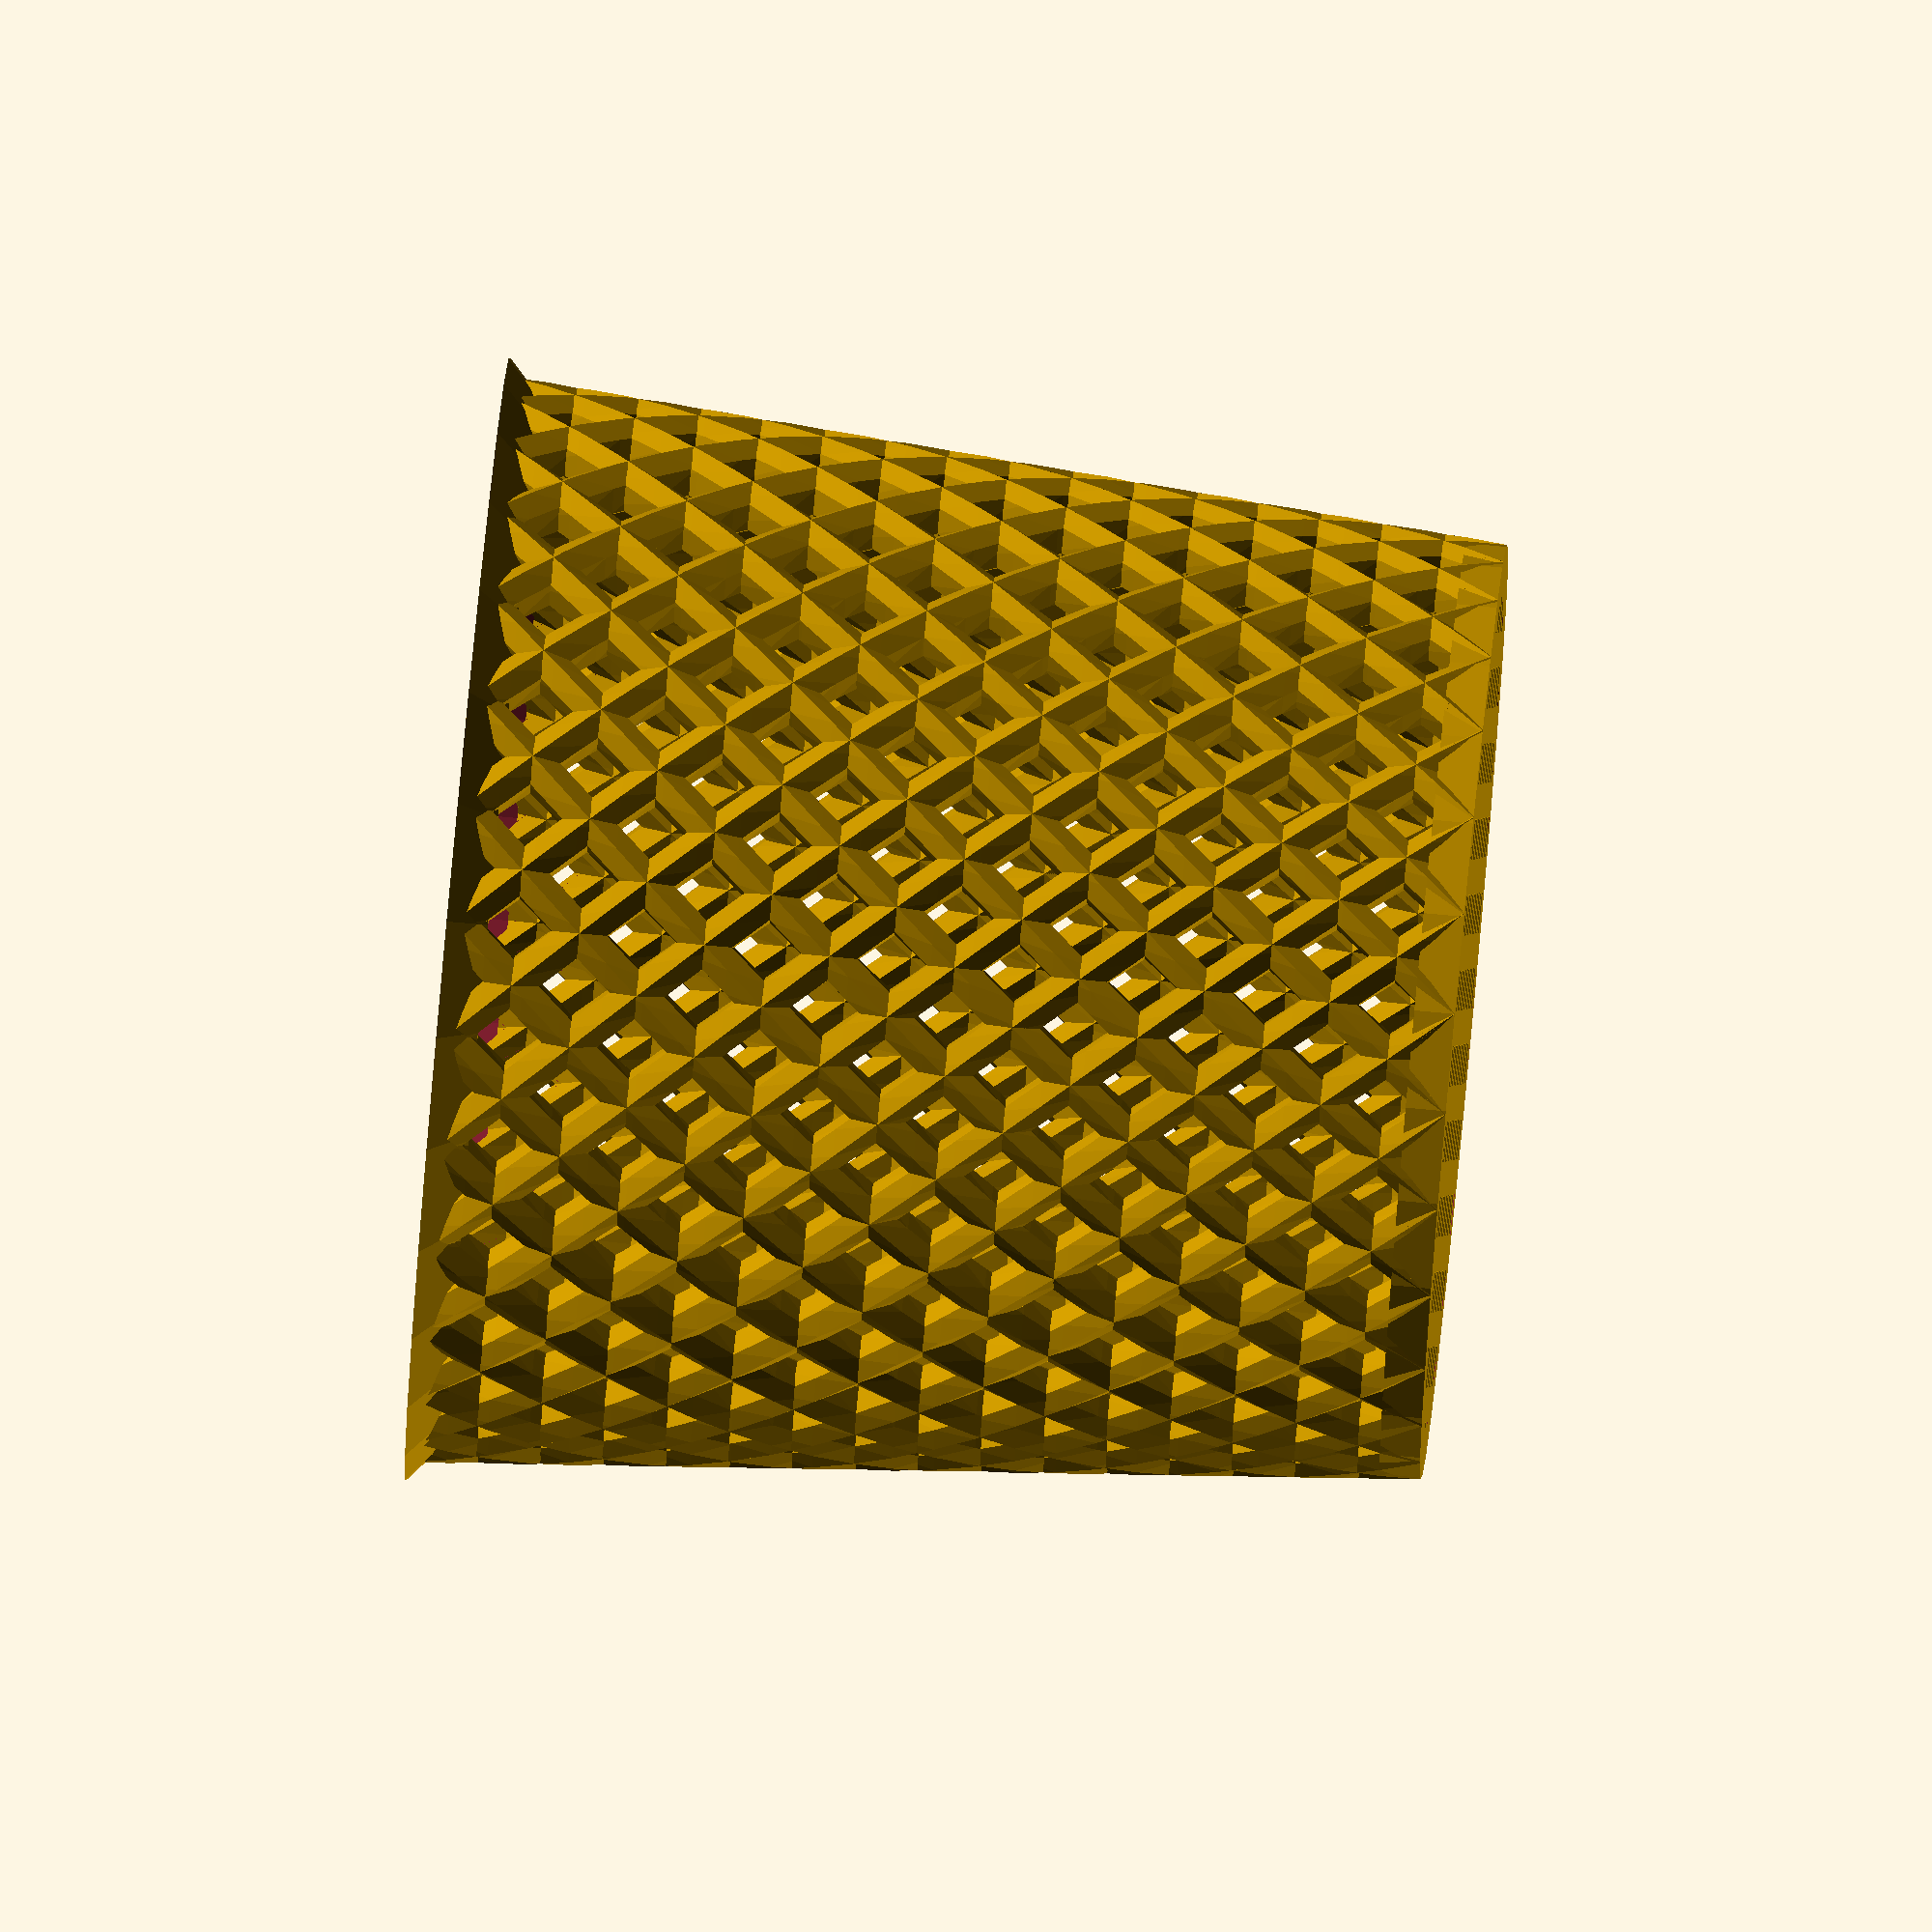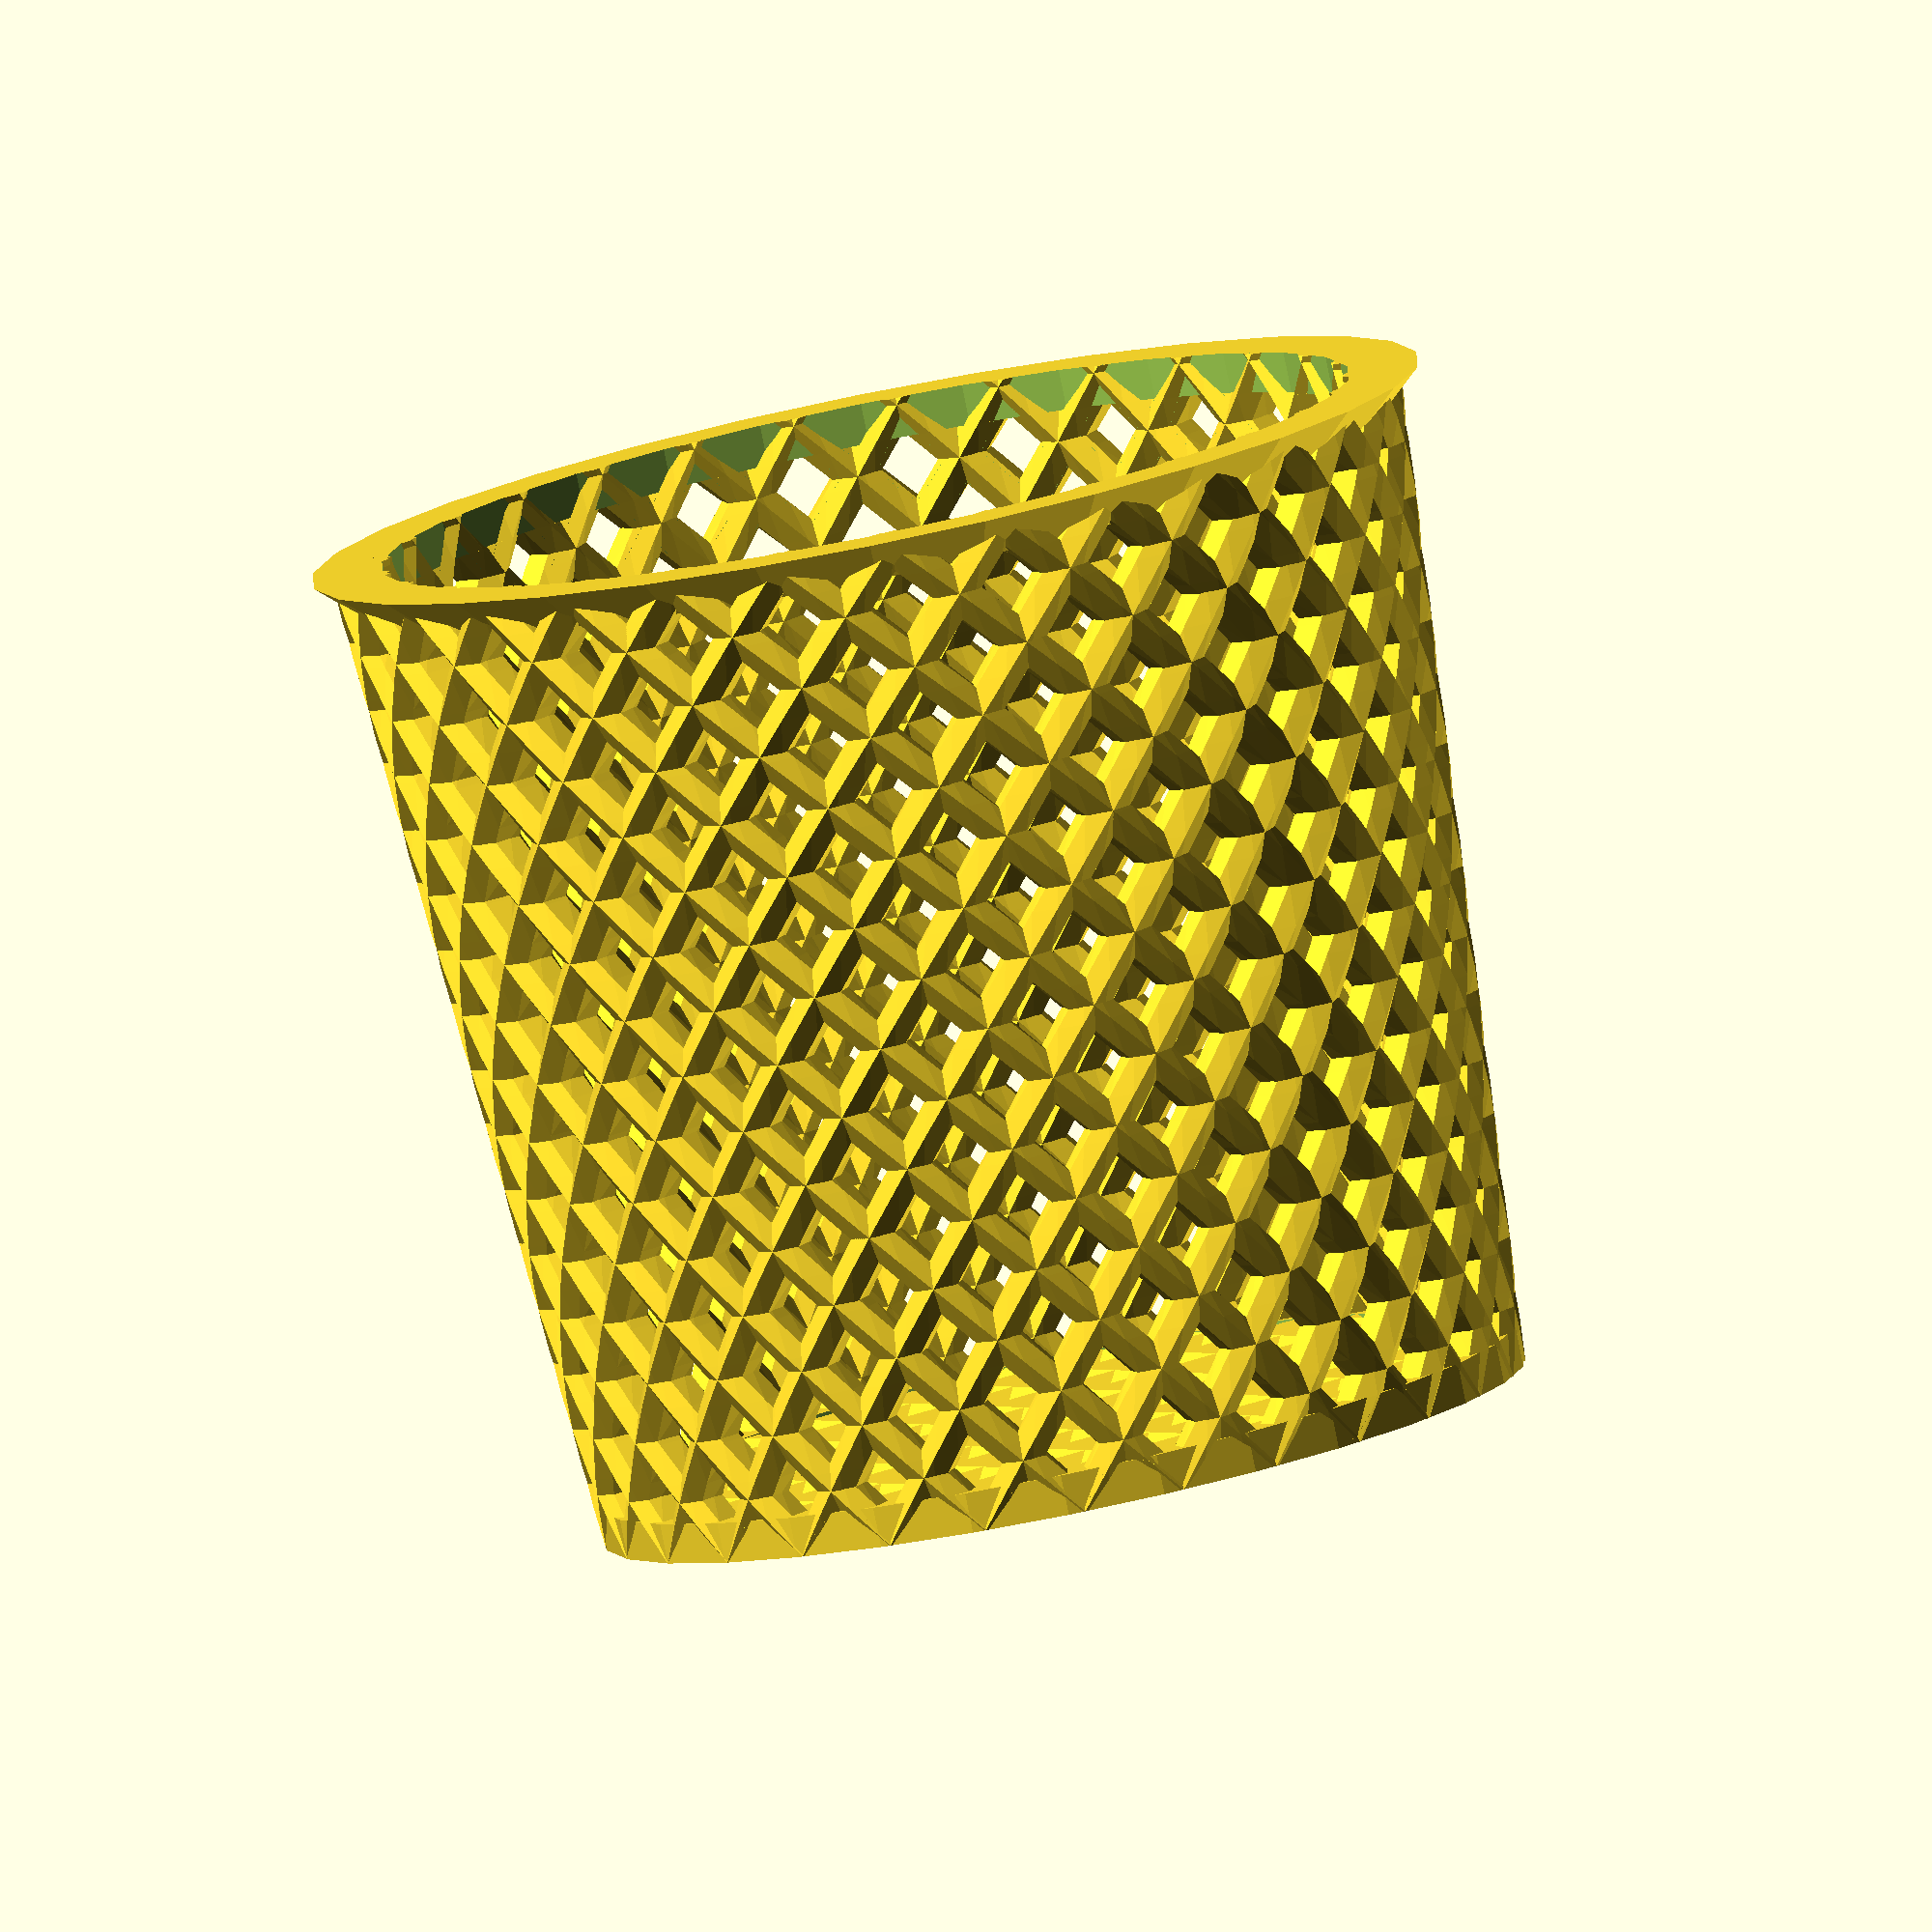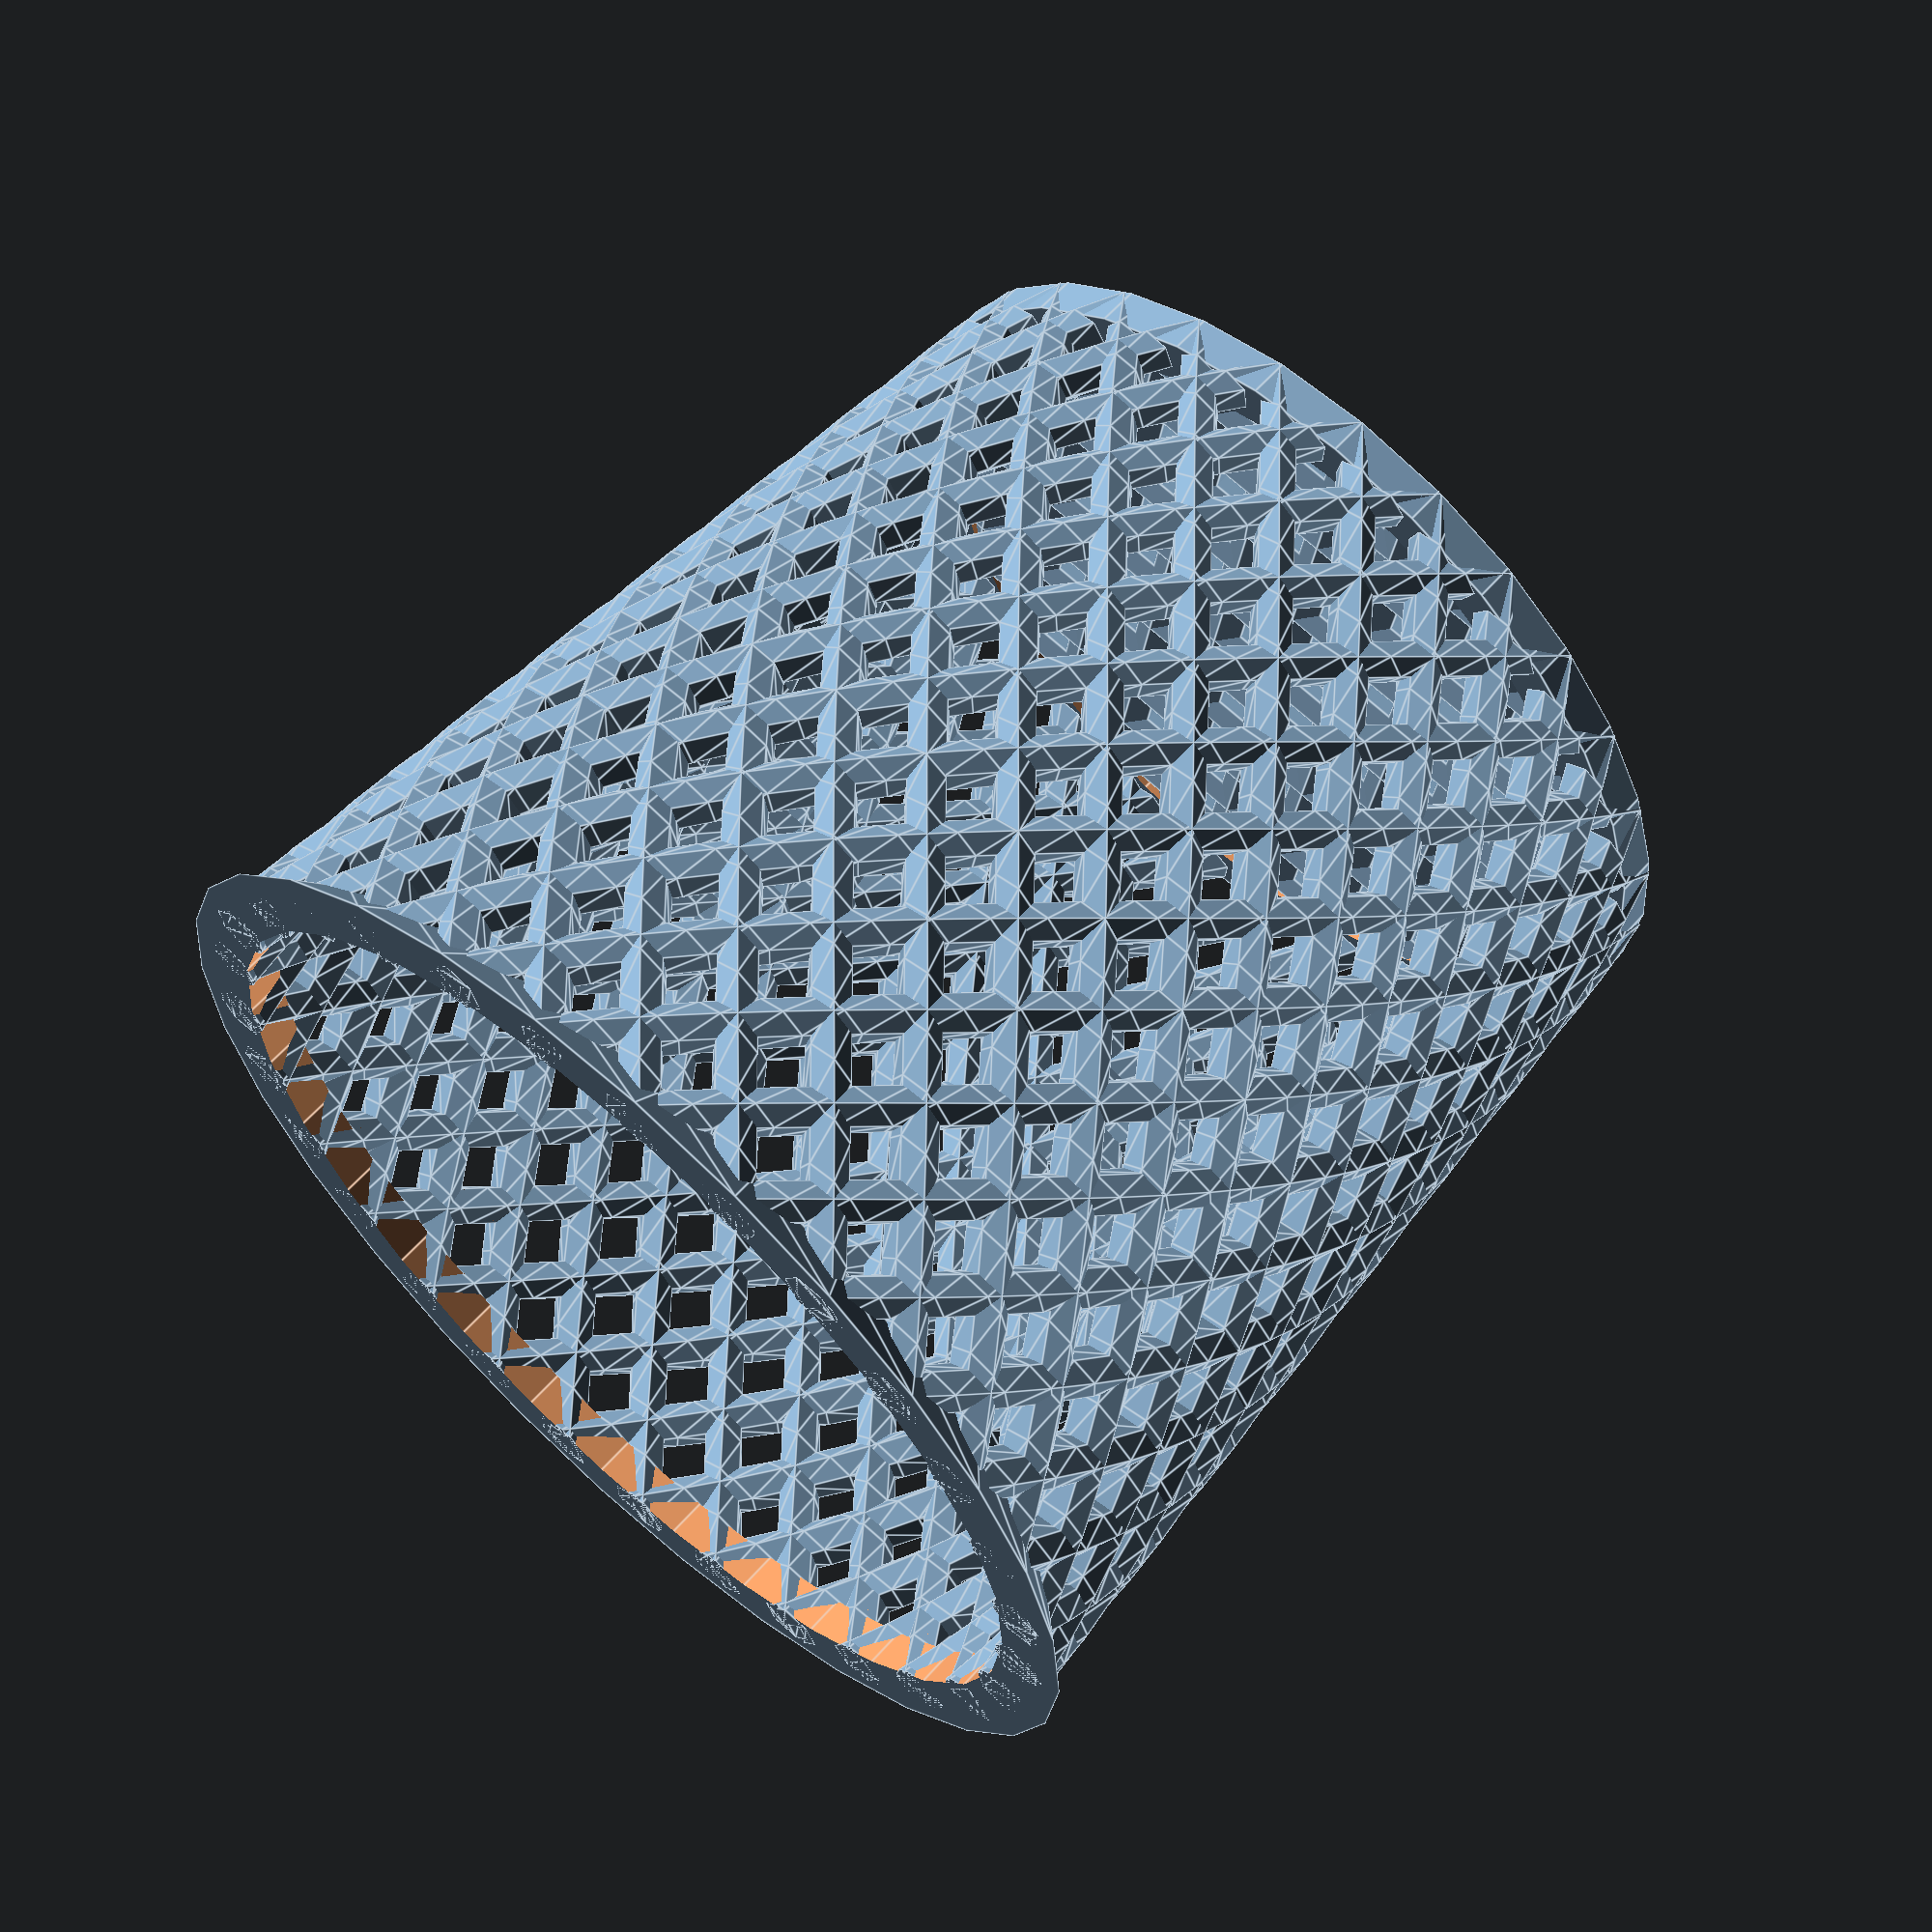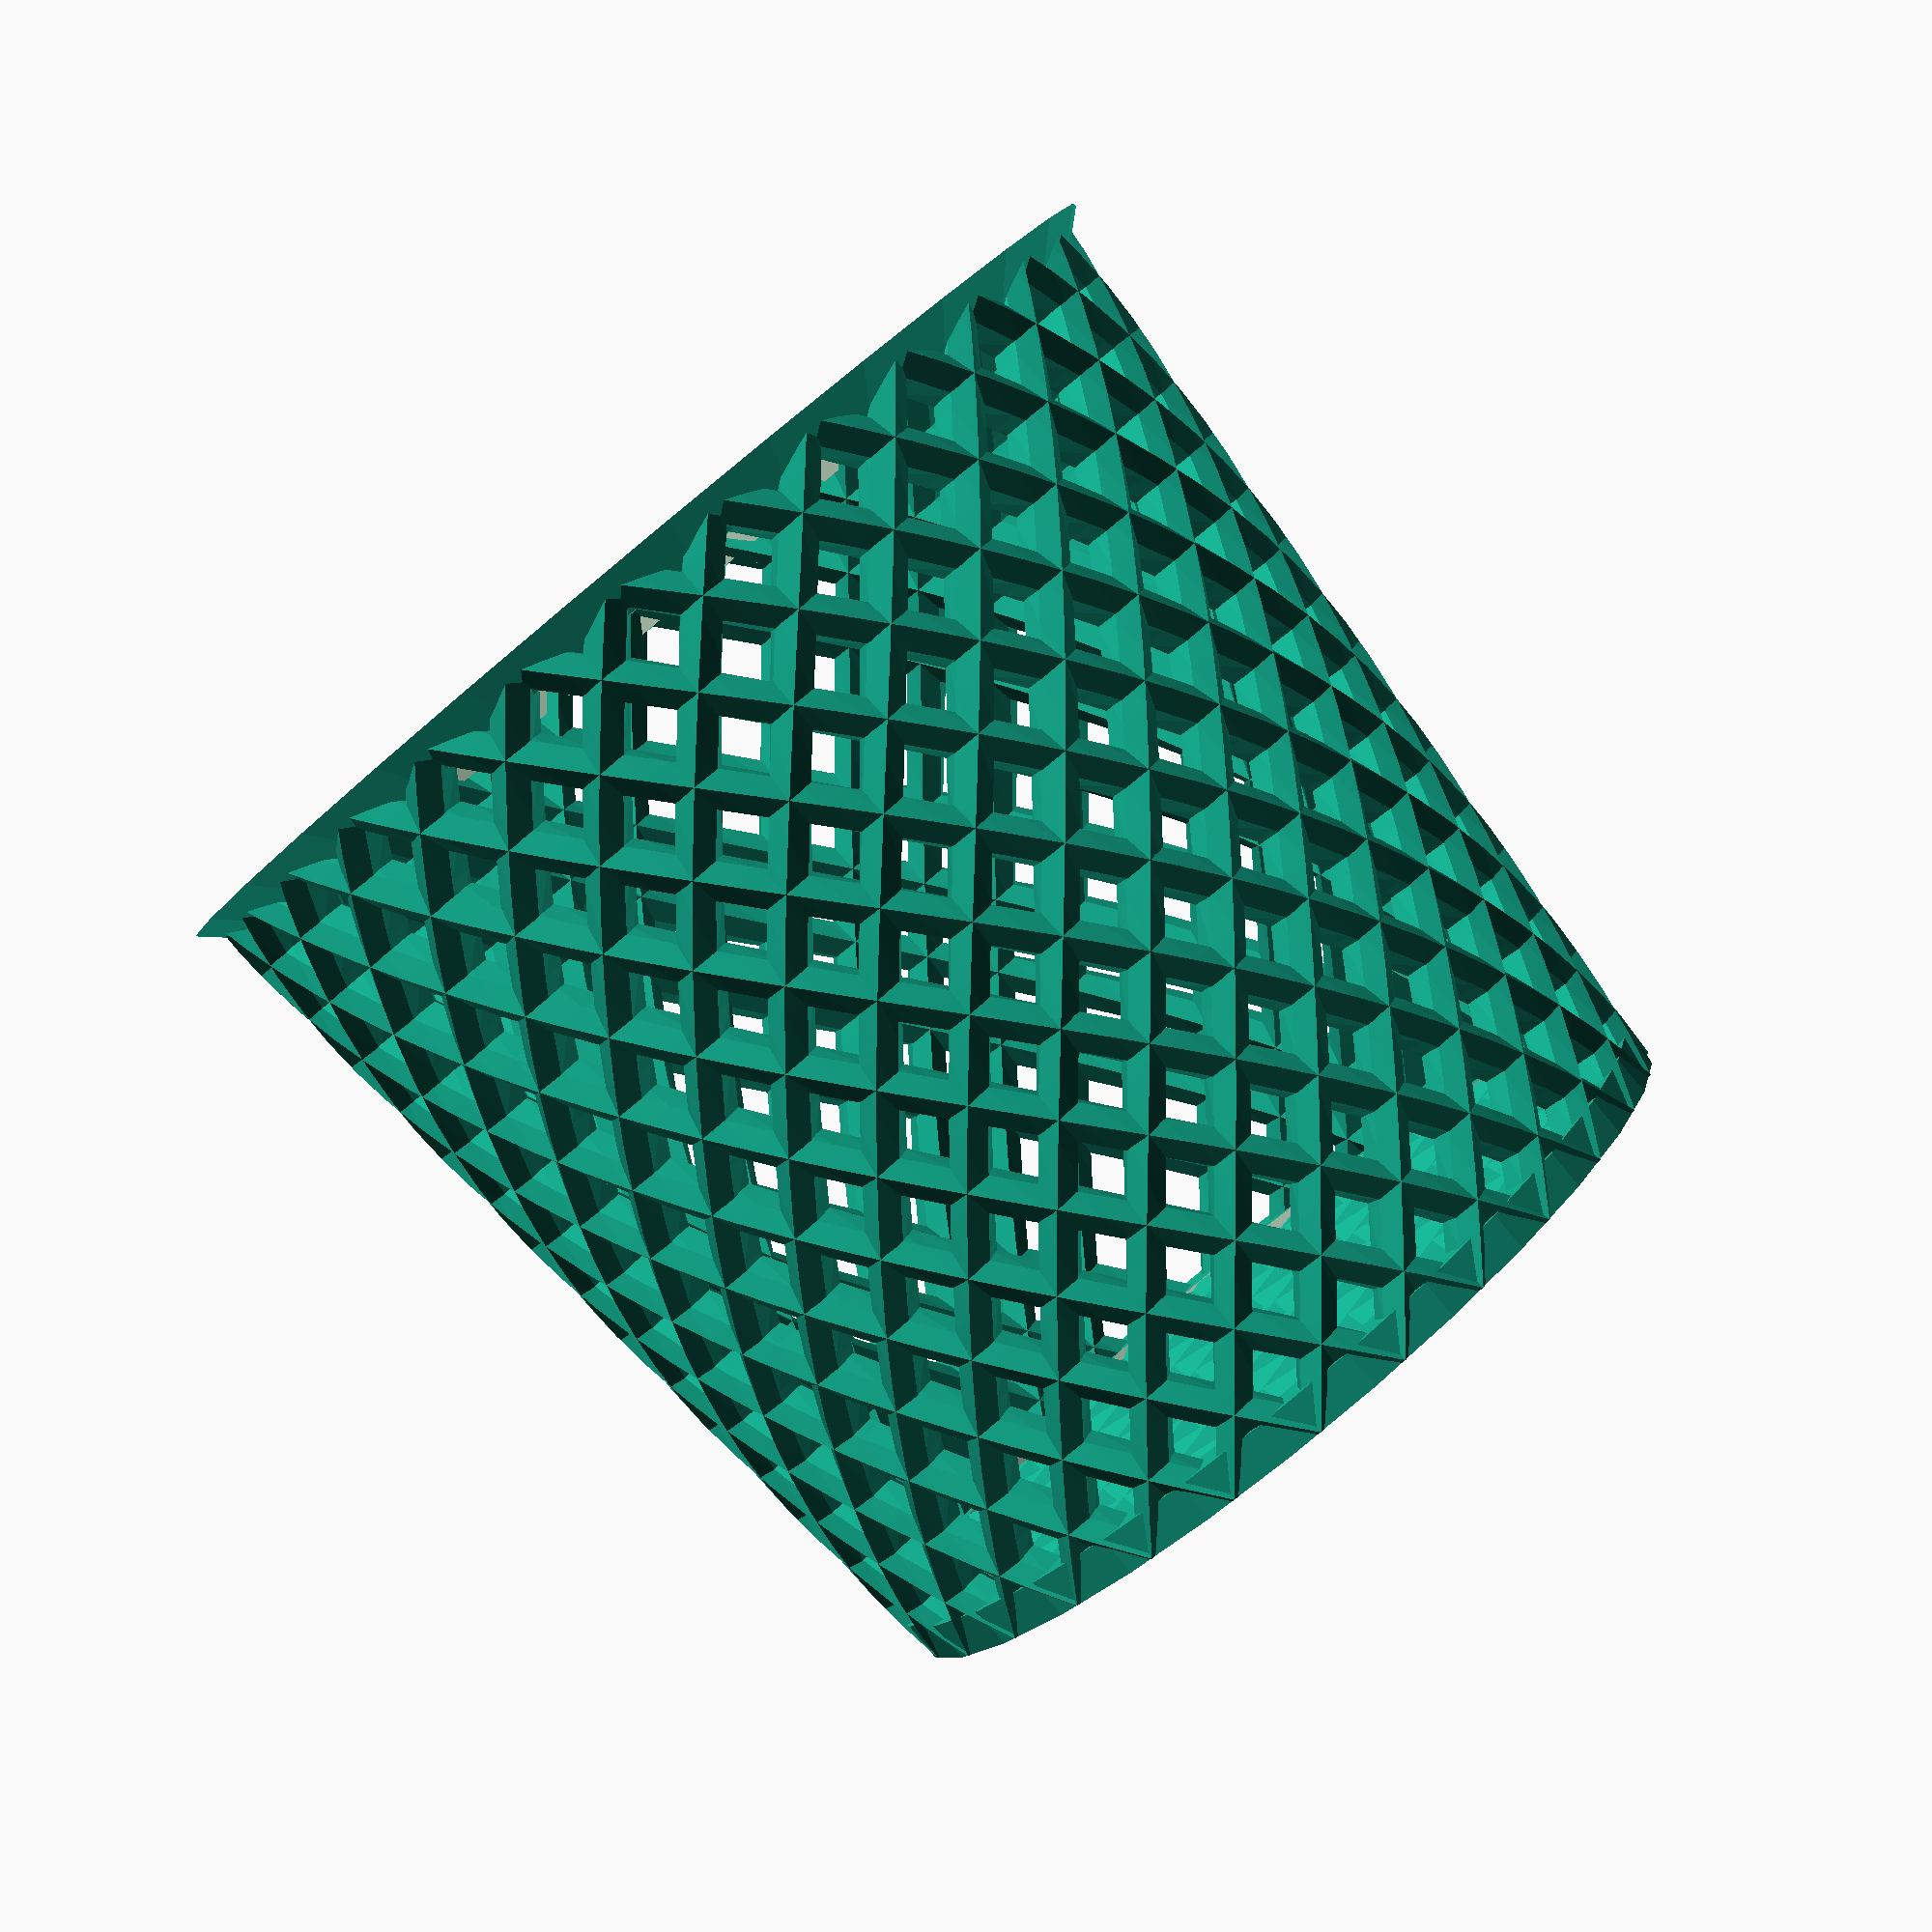
<openscad>
//Top Diameter
base2=108;  //  [20:1:500]
// Bottom Diameter
base1=93;  //  [20:1:500]
//height
planter_height=100;  //  [20:1:1000]

//bar diameter (probably don't change this unless you're making something really big)
barD = 5; // [20]

module ring(d,barD=5){
    c = PI*d;
    bar_count=floor(c/barD);
     for(i = [0 : bar_count/2]){
         rotate(360/bar_count*i*2)translate([(d-barD)/2,0])circle(d=barD,$fn=6);
     }
}

module floorGrid(d1,barD){
      for(x = [0 : floor(d1/barD)]){
            translate([x*barD*1.5,0,barD/2-1])
            rotate([-90,0,0])
            rotate(90){
                cylinder(d=barD,h=d1,$fn=6);
            }
        }
}

module planter(d1,d2,h,barD=5){
    scale_factor = d2/d1;
    linear_extrude(height=h,twist=h,slices=h/4,scale=scale_factor)ring(d=d1,barD=barD);
    linear_extrude(height=h,twist=-h,slices=h/4,scale=scale_factor)ring(d=d1,barD=barD);
    intersection(){
        cylinder(d=d1,h=4);
        union(){
        rotate(90)        translate([-d1/2,-d1/2])floorGrid(d1,barD);
        translate([-d1/2,-d1/2]){
            floorGrid(d1,barD);
        }
    }


    }
    difference(){
        cylinder(d=d1,h=4);
        cylinder(d=d1-barD*2,h=9,center=true);

    }
    translate([0,0,h-4]){
        difference(){
            cylinder(d2=d2+4,d1=d2-barD,h=4);
            cylinder(d=d2-barD*2,h=20,center=true);
        }
    }
}


planter(base1,base2,planter_height,barD=barD);

</openscad>
<views>
elev=102.0 azim=102.3 roll=84.6 proj=o view=solid
elev=82.2 azim=149.5 roll=11.4 proj=o view=solid
elev=298.0 azim=277.3 roll=41.4 proj=p view=edges
elev=264.5 azim=33.5 roll=140.3 proj=p view=solid
</views>
